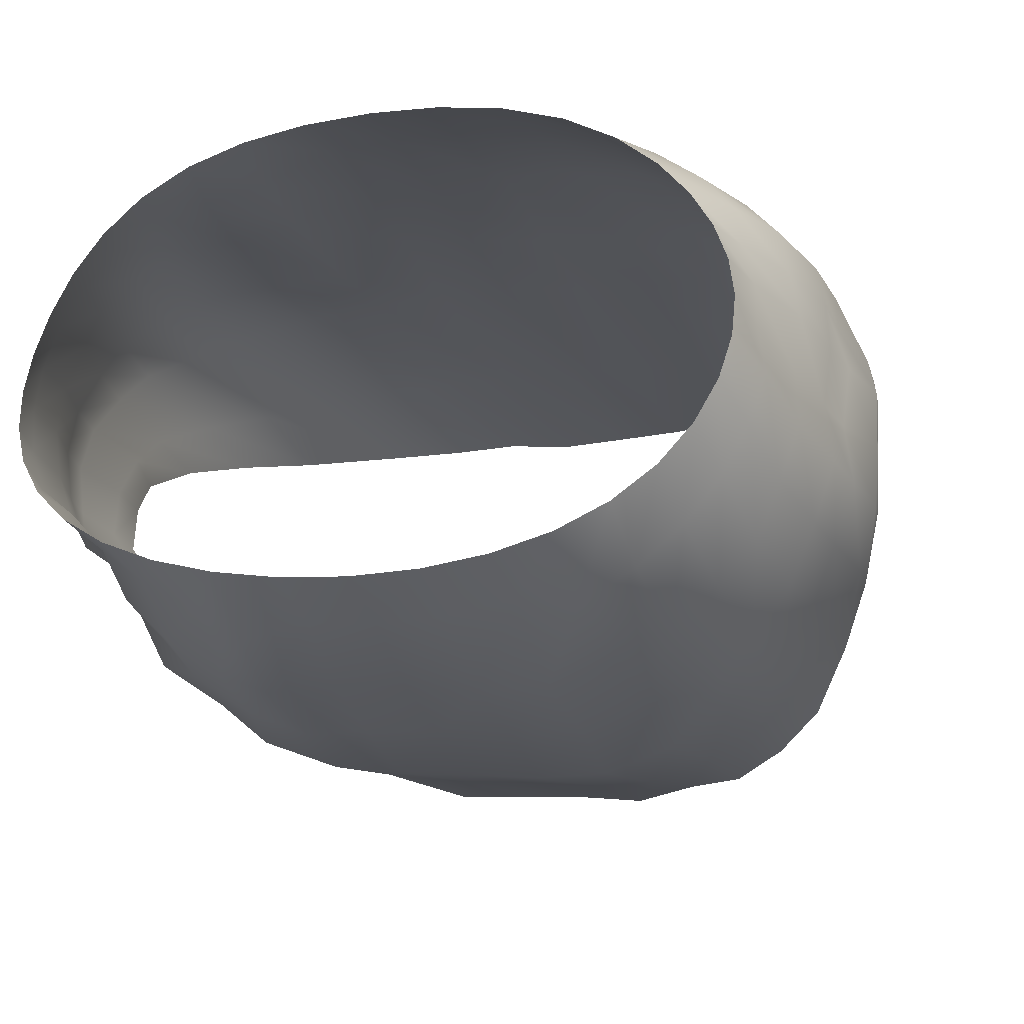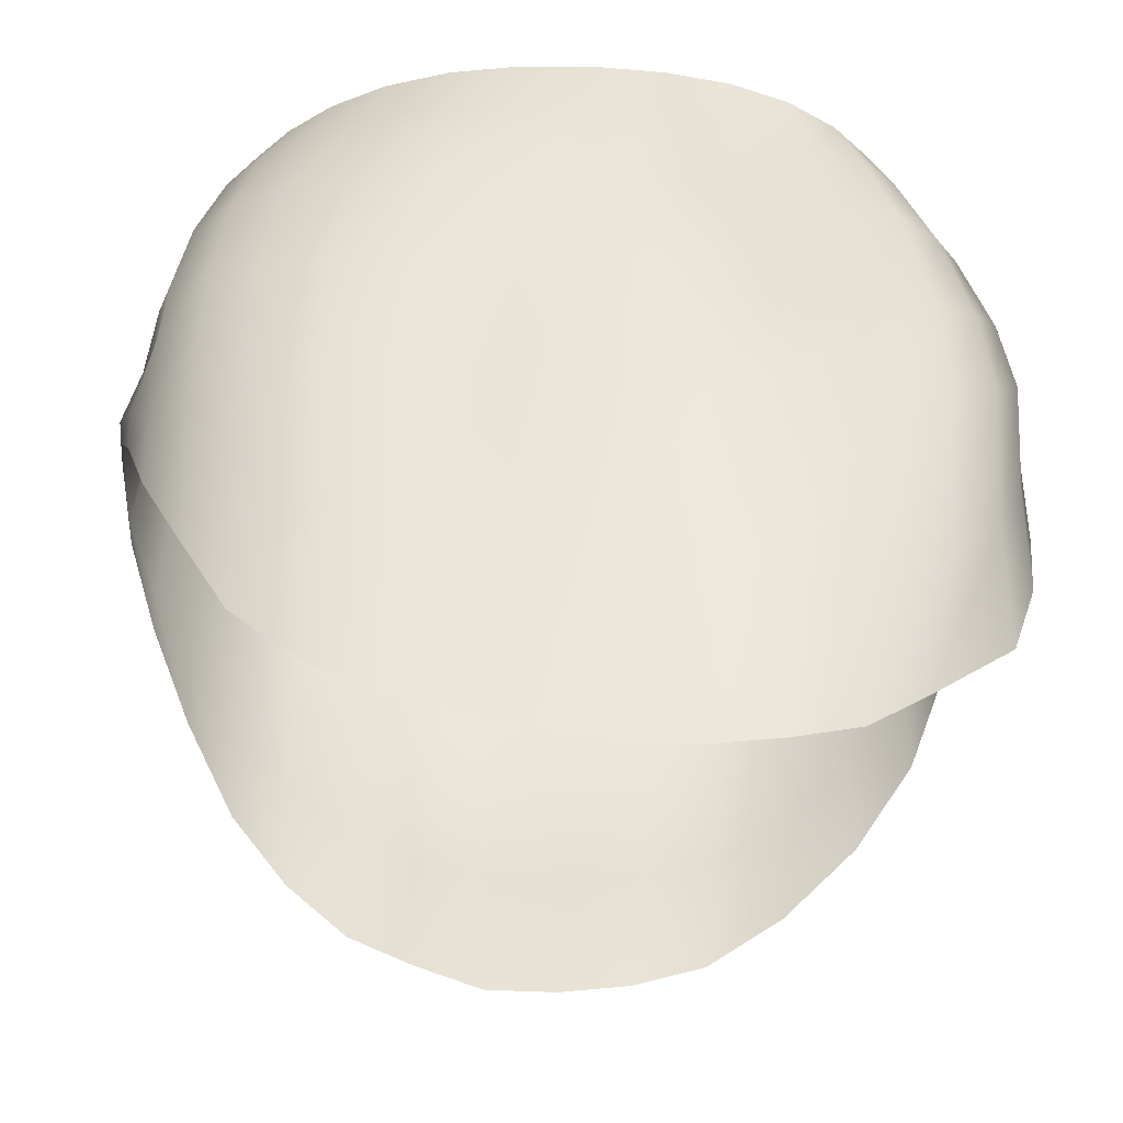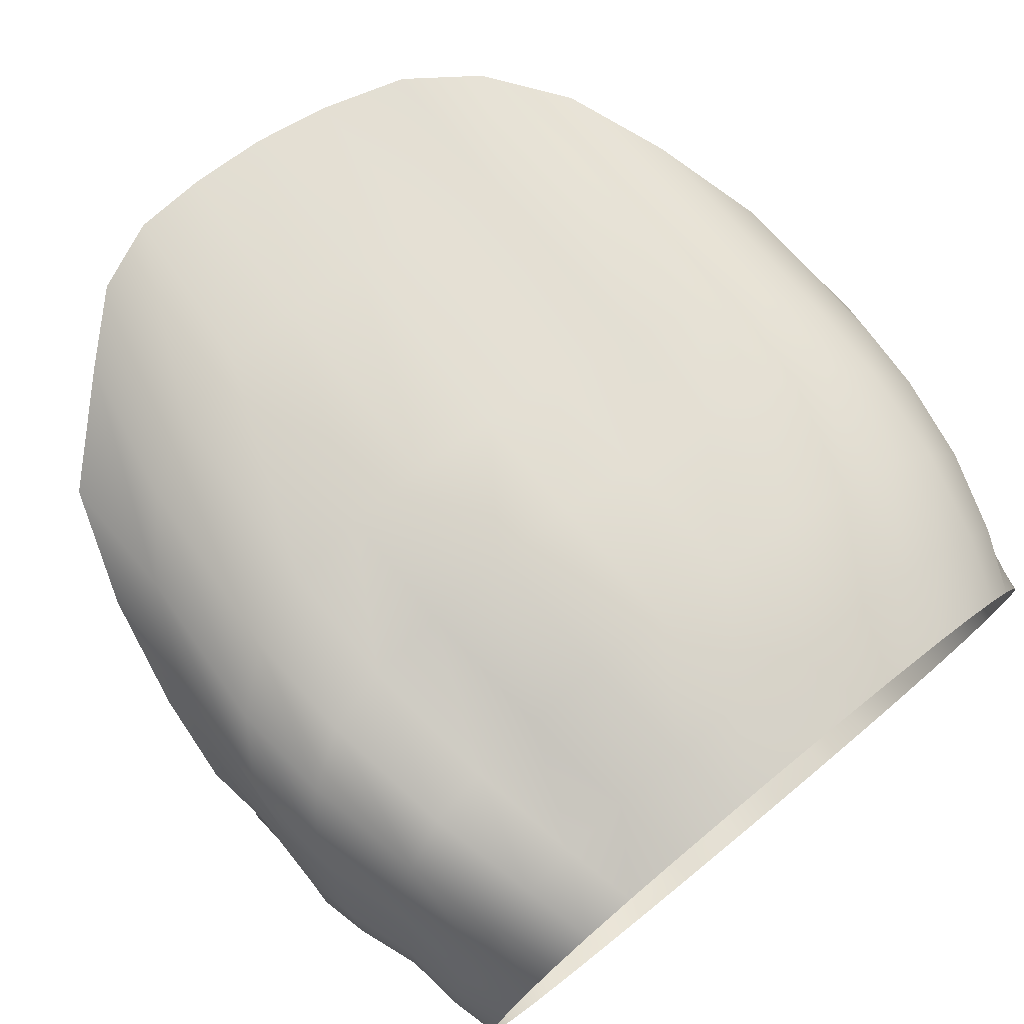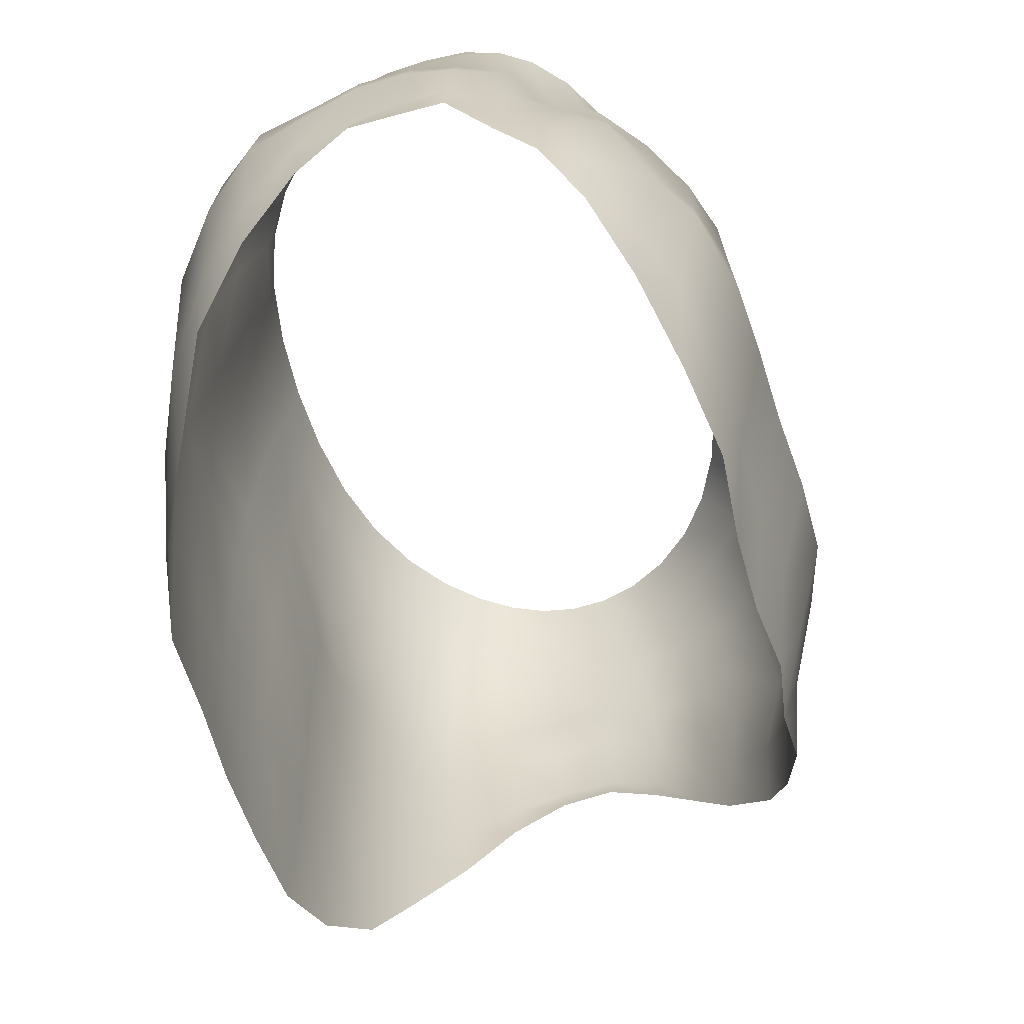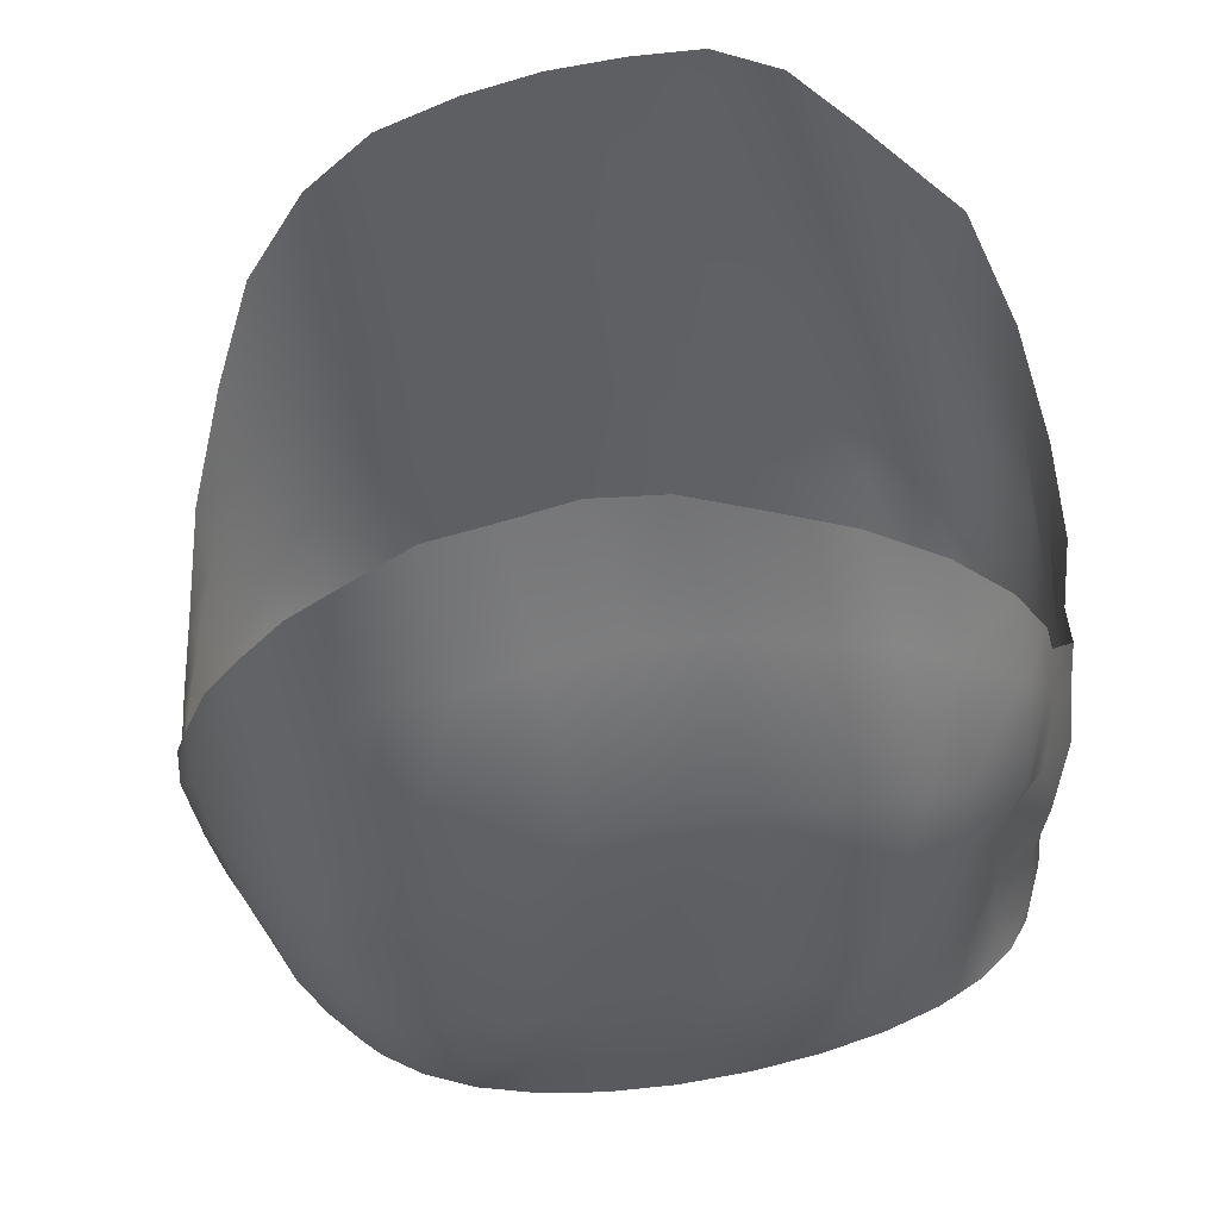
<metadata>
{"format":"obj","ext":"obj","renderer":"f3d","projection":"perspective","resolution":1024,"background":"white","views":[{"elev":-22.7,"azim":-160.4,"up":"+Z"},{"elev":-41.5,"azim":-6.8,"up":"+Y"},{"elev":74.5,"azim":140.5,"up":"+Z"},{"elev":-62.7,"azim":101.8,"up":"+Y"},{"elev":-47.5,"azim":7.8,"up":"+Z"}]}
</metadata>
<code>
v  -8.248 104.2 -10.2
v  -10.5 104.3 -9.111
v  -10.4 107.1 -7.524
v  -8.209 107.1 -8.408
v  -8.13 99.7 -10.88
v  -10.56 100 -10.29
v  -12.64 100.4 -8.757
v  -12.42 104.4 -7.687
v  8.26 104.2 10.02
v  10.49 104.3 9.786
v  9.751 107.1 9.023
v  7.633 107.1 10.09
v  16.8 93.29 -0.5897
v  15.83 91.74 -2.436
v  15.79 94.14 -2.592
v  16.66 95.37 -0.6403
v  -10.36 90.22 10.34
v  -7.242 89.53 10.66
v  -7.287 94.24 10.63
v  -10.39 94.7 10.29
v  -14.36 100.9 -7.261
v  -13.96 104.6 -5.992
v  14.55 102.5 -3.057
v  13.09 102 -4.575
v  13.06 105 -4
v  14.5 105.2 -2.723
v  -14.69 96.84 -7.603
v  -15.94 97.81 -5.522
v  -15.44 101.4 -5.147
v  11.55 99.99 10.57
v  13.4 100.6 9.16
v  12.24 104.5 8.374
v  13.36 98.71 -4.69
v  12.87 97.47 -6.668
v  12.39 101.4 -6.487
v  -6.853 99.65 11.1
v  -3.616 99.52 11.62
v  -3.576 104.1 11.13
v  -6.596 104.1 10.55
v  -16.37 101.7 -3.036
v  -15.84 104.8 -2.205
v  -15.1 104.7 -4.128
v  14.54 89.49 -6.173
v  12.11 86.98 -7.474
v  12.17 92.64 -8.409
v  14.25 94.37 -6.9
v  -17.32 96.39 -3.45
v  -17.17 97.08 -1.249
v  -16.84 99.04 -1.166
v  -17.02 98.6 -3.387
v  13.53 104.8 6.656
v  12.72 107.1 5.969
v  11.44 107.1 7.606
v  11.75 96.23 -8.251
v  9.581 95.17 -9.797
v  8.641 100.2 -9.768
v  10.74 100.7 -8.244
v  -0.4451 104 11.44
v  -0.5154 107.1 10.96
v  -3.439 107.1 10.62
v  -17.2 99.01 1.316
v  -16.65 101.9 1.443
v  -16.32 101.9 -0.9005
v  -12.22 107.1 -6.325
v  -17.52 97.03 1.253
v  -17.02 96.2 3.549
v  -16.99 98.49 3.57
v  14.68 101.3 7.362
v  14.93 102 5.328
v  14.42 105 4.774
v  7.696 90.14 -10.99
v  4.869 89.54 -11.39
v  4.646 93.95 -10.77
v  7.07 94.41 -10.84
v  -0.1255 93.85 12.14
v  3.318 93.77 12.75
v  3.05 99.42 12.04
v  -0.2751 99.45 11.92
v  -16.26 101.6 3.532
v  -15.91 101.2 5.553
v  -14.86 104.6 5.123
v  -15.15 104.7 3.352
v  9.129 99.61 10.72
v  -14.45 100.7 7.424
v  -13.54 104.5 6.827
v  16.43 96.03 5.765
v  16.76 97.65 3.548
v  16.32 99.83 3.46
v  15.95 98.74 5.681
v  0.6316 99.38 -10.98
v  -2.453 99.38 -11.51
v  -2.942 104.1 -10.05
v  -0.05566 104.1 -10.01
v  2.66 104 11.52
v  5.607 104.1 10.57
v  5.146 107.1 10.74
v  2.39 107.1 11.01
v  -14.85 87.18 7.663
v  -12.93 84.41 8.943
v  -13.11 91.38 9.125
v  -15.01 92.98 7.781
v  -5.407 99.49 -11.69
v  -5.704 104.1 -9.709
v  -12.89 78.99 8.69
v  -10.23 76.1 9.799
v  -10.21 82.4 10.1
v  14.97 105.1 2.849
v  15.18 105.2 0.9483
v  14.61 107.1 0.8718
v  14.26 107.1 2.531
v  -13.63 107.1 -4.869
v  15.04 105.2 -0.9095
v  14.66 107.1 -0.7259
v  -12.79 95.87 -9.353
v  -10.53 95.04 -11.09
v  -10.49 91.12 -10.68
v  -12.83 92.3 -9.689
v  12.38 94.69 11.02
v  9.737 94.03 11.3
v  9.833 89.2 12.11
v  12.6 90.14 11.26
v  15.19 102.8 -1.006
v  -9.839 99.89 10.27
v  -9.353 104.2 9.636
v  14.66 96.11 -4.981
v  15.27 97.54 -2.944
v  15.4 92.04 -4.451
v  -14.61 107.1 -3.254
v  14.79 91.77 9.705
v  11.98 82.44 10.86
v  14.25 85.02 9.341
v  11.68 104.8 -5.669
v  -3.556 80.56 11.14
v  -7.166 81.19 10.38
v  -7.284 74.33 10.52
v  -3.8 73.37 10.8
v  -16.18 95.17 -5.516
v  -16.43 91.48 -5.309
v  -17.61 93.47 -3.383
v  9.876 104.6 -7.195
v  10.45 107.1 -6.328
v  12.25 107.1 -5.103
v  -15.63 104.8 -0.3039
v  14.41 95.83 9.629
v  15.76 97.29 7.792
v  7.673 104.4 -8.517
v  8.195 107.1 -7.369
v  -3.571 93.99 11.43
v  -3.527 89.15 11.44
v  -0.08614 88.95 12.15
v  -15.58 104.8 1.546
v  6.589 99.75 -10.67
v  5.62 104.3 -10.06
v  16.7 91.58 5.571
v  15.85 88.31 7.582
v  15.87 84.02 7.237
v  16.75 88.25 5.317
v  3.703 99.49 -10.56
v  2.841 104.2 -9.606
v  -16.53 97.58 5.747
v  -14.93 96.48 7.73
v  -16.7 94.73 5.769
v  15.39 102.6 3.205
v  -1.923 93.8 -11.64
v  1.355 93.77 -11.14
v  1.754 89.3 -11.71
v  -1.538 89.36 -12.19
v  6.653 93.79 11.69
v  3.354 88.83 12.3
v  6.698 88.86 12.48
v  -12.41 100.3 9.03
v  -11.7 104.3 8.371
v  -4.677 89.67 -12.39
v  -1.737 82.33 -10.63
v  -4.695 82.85 -10.92
v  -8.754 107.1 8.974
v  -10.88 107.1 7.664
v  16.78 98.46 1.334
v  16.43 94.09 3.47
v  16.5 95.4 1.385
v  -5.05 94.01 -11.81
v  -7.939 94.42 -11.02
v  6.236 99.45 11.18
v  16.36 100.4 1.236
v  16.06 100.3 -0.9505
v  15.48 102.8 1.083
v  16.55 98.4 -0.8338
v  15.49 99.72 -3.092
v  -14.83 93.71 -7.482
v  -14.77 89.14 -6.969
v  15.54 89.02 -4.186
v  14.35 85.72 -5.797
v  -18.03 94.59 -1.265
v  13.54 107.1 -3.735
v  14.33 107.1 -2.265
v  -18.11 94.42 1.287
v  10.64 91.18 -9.87
v  -17.55 92.87 3.541
v  -17.94 93.23 1.288
v  -17.43 90.99 3.511
v  7.074 83.39 -9.657
v  4.282 82.53 -9.917
v  3.06 80.1 11.94
v  -0.2388 80.23 11.82
v  -0.64 72.91 11.04
v  2.469 72.78 11.14
v  17.09 91.53 3.316
v  -13.11 95.46 9.067
v  -7.831 90.25 -11.68
v  -10.35 85.11 -9.631
v  -12.73 86.92 -8.595
v  9.263 80.89 11.7
v  -12.52 82.83 -8.415
v  -14.55 85.89 -6.595
v  16.24 93.91 7.875
v  -6.235 107.1 9.972
v  -15.18 107.1 -1.594
v  1.342 82.21 -10.15
v  -7.735 83.76 -10.39
v  6.255 80.23 12.09
v  12.12 82.46 -7.209
v  10.21 84.88 -8.728
v  -14.78 82.92 7.484
v  10.66 76.29 10.24
v  14.31 79.74 8.928
v  -16.2 89.17 -5
v  -17.4 91.99 -3.08
v  -2.329 76.57 -9.888
v  -5.067 77.3 -9.659
v  13.63 107.1 4.245
v  -13.77 107.1 4.619
v  -14.62 107.1 3.093
v  -12.54 107.1 6.166
v  -17.85 93.53 -0.9449
v  6.289 77.82 -9.201
v  3.352 76.72 -9.176
v  -2.991 107.1 -9.193
v  -0.1254 107.1 -9.129
v  8.194 74.1 11.09
v  -16.61 90.24 5.712
v  0.4808 76.35 -9.387
v  -7.708 78.55 -9.868
v  5.439 73.06 11.51
v  16.69 93.28 1.333
v  9.274 79.74 -8.36
v  -5.715 107.1 -8.96
v  -10.21 80.37 -9.279
v  -16.51 87.25 5.615
v  -15.34 107.1 0.02447
v  -15.14 107.1 1.578
v  5.595 107.1 -8.197
v  2.777 107.1 -8.79
g Cylinder_1_Cylinder_1
f 1 2 3
f 3 4 1
f 2 1 5
f 5 6 2
f 6 7 8
f 8 2 6
f 9 10 11
f 11 12 9
f 13 14 15
f 15 16 13
f 17 18 19
f 19 20 17
f 7 21 22
f 22 8 7
f 23 24 25
f 25 26 23
f 27 28 29
f 29 21 27
f 30 31 32
f 32 10 30
f 33 34 35
f 35 24 33
f 36 37 38
f 38 39 36
f 29 40 41
f 41 42 29
f 43 44 45
f 45 46 43
f 47 48 49
f 49 50 47
f 32 51 52
f 52 53 32
f 54 55 56
f 56 57 54
f 38 58 59
f 59 60 38
f 49 61 62
f 62 63 49
f 2 8 64
f 64 3 2
f 65 66 67
f 67 61 65
f 68 69 70
f 70 51 68
f 71 72 73
f 73 74 71
f 75 76 77
f 77 78 75
f 79 80 81
f 81 82 79
f 10 9 83
f 83 30 10
f 80 84 85
f 85 81 80
f 86 87 88
f 88 89 86
f 90 91 92
f 92 93 90
f 94 95 96
f 96 97 94
f 98 99 100
f 100 101 98
f 91 102 103
f 103 92 91
f 104 105 106
f 106 99 104
f 107 108 109
f 109 110 107
f 102 5 1
f 1 103 102
f 95 9 12
f 12 96 95
f 8 22 111
f 111 64 8
f 108 112 113
f 113 109 108
f 114 115 116
f 116 117 114
f 118 119 120
f 120 121 118
f 122 23 26
f 26 112 122
f 123 36 39
f 39 124 123
f 21 7 114
f 114 27 21
f 125 126 15
f 15 127 125
f 22 42 128
f 128 111 22
f 129 121 130
f 130 131 129
f 24 35 132
f 132 25 24
f 133 134 135
f 135 136 133
f 47 137 138
f 138 139 47
f 132 140 141
f 141 142 132
f 40 63 143
f 143 41 40
f 68 31 144
f 144 145 68
f 140 146 147
f 147 141 140
f 75 148 149
f 149 150 75
f 63 62 151
f 151 143 63
f 56 152 153
f 153 146 56
f 62 79 82
f 82 151 62
f 154 155 156
f 156 157 154
f 152 158 159
f 159 153 152
f 58 94 97
f 97 59 58
f 80 79 67
f 67 160 80
f 158 90 93
f 93 159 158
f 161 160 162
f 162 101 161
f 69 163 107
f 107 70 69
f 164 165 166
f 166 167 164
f 168 76 169
f 169 170 168
f 84 171 172
f 172 85 84
f 173 167 174
f 174 175 173
f 172 124 176
f 176 177 172
f 178 87 179
f 179 180 178
f 5 102 181
f 181 182 5
f 83 183 168
f 168 119 83
f 184 185 122
f 122 186 184
f 187 126 188
f 188 185 187
f 18 17 106
f 106 134 18
f 137 189 190
f 190 138 137
f 43 127 191
f 191 192 43
f 46 45 54
f 54 34 46
f 48 47 139
f 139 193 48
f 26 25 194
f 194 195 26
f 65 48 193
f 193 196 65
f 197 71 74
f 74 55 197
f 198 196 199
f 199 200 198
f 72 71 201
f 201 202 72
f 203 204 205
f 205 206 203
f 73 165 90
f 90 158 73
f 179 154 157
f 157 207 179
f 101 100 208
f 208 161 101
f 208 20 123
f 123 171 208
f 209 116 115
f 115 182 209
f 117 116 210
f 210 211 117
f 121 120 212
f 212 130 121
f 190 211 213
f 213 214 190
f 126 125 33
f 33 188 126
f 121 129 144
f 144 118 121
f 19 148 37
f 37 36 19
f 28 50 40
f 40 29 28
f 10 32 53
f 53 11 10
f 150 149 133
f 133 204 150
f 215 86 89
f 89 145 215
f 39 38 60
f 60 216 39
f 42 41 217
f 217 128 42
f 167 166 218
f 218 174 167
f 51 32 31
f 31 68 51
f 164 181 102
f 102 91 164
f 88 184 186
f 186 163 88
f 209 173 175
f 175 219 209
f 120 170 220
f 220 212 120
f 180 16 187
f 187 178 180
f 16 15 126
f 126 187 16
f 44 43 192
f 192 221 44
f 222 201 71
f 71 197 222
f 202 218 166
f 166 72 202
f 99 98 223
f 223 104 99
f 99 106 17
f 17 100 99
f 219 210 116
f 116 209 219
f 58 38 37
f 37 78 58
f 131 130 224
f 224 225 131
f 134 133 149
f 149 18 134
f 139 138 226
f 226 227 139
f 155 154 86
f 86 215 155
f 175 174 228
f 228 229 175
f 51 70 230
f 230 52 51
f 82 81 231
f 231 232 82
f 81 85 233
f 233 231 81
f 127 43 46
f 46 125 127
f 193 139 227
f 227 234 193
f 44 222 197
f 197 45 44
f 196 193 234
f 234 199 196
f 196 198 66
f 66 65 196
f 202 201 235
f 235 236 202
f 204 203 169
f 169 150 204
f 154 179 87
f 87 86 154
f 93 92 237
f 237 238 93
f 130 212 239
f 239 224 130
f 211 190 189
f 189 117 211
f 131 155 215
f 215 129 131
f 204 133 136
f 136 205 204
f 198 240 162
f 162 66 198
f 240 98 101
f 101 162 240
f 174 218 241
f 241 228 174
f 203 220 170
f 170 169 203
f 219 175 229
f 229 242 219
f 212 220 243
f 243 239 212
f 244 13 16
f 16 180 244
f 95 94 77
f 77 183 95
f 245 235 201
f 201 222 245
f 236 241 218
f 218 202 236
f 92 103 246
f 246 237 92
f 242 247 210
f 210 219 242
f 108 107 163
f 163 186 108
f 103 1 4
f 4 246 103
f 9 95 183
f 183 83 9
f 221 245 222
f 222 44 221
f 112 108 186
f 186 122 112
f 112 26 195
f 195 113 112
f 124 39 216
f 216 176 124
f 42 22 21
f 21 29 42
f 225 156 155
f 155 131 225
f 200 248 240
f 240 198 200
f 248 223 98
f 98 240 248
f 206 243 220
f 220 203 206
f 25 132 142
f 142 194 25
f 140 132 35
f 35 57 140
f 14 191 127
f 127 15 14
f 41 143 249
f 249 217 41
f 146 140 57
f 57 56 146
f 143 151 250
f 250 249 143
f 207 244 180
f 180 179 207
f 105 135 134
f 134 106 105
f 214 226 138
f 138 190 214
f 146 153 251
f 251 147 146
f 151 82 232
f 232 250 151
f 153 159 252
f 252 251 153
f 247 213 211
f 211 210 247
f 94 58 78
f 78 77 94
f 159 93 238
f 238 252 159
f 70 107 110
f 110 230 70
f 85 172 177
f 177 233 85
f 124 172 171
f 171 123 124
f 20 19 36
f 36 123 20
f 28 27 189
f 189 137 28
f 34 33 125
f 125 46 34
f 50 49 63
f 63 40 50
f 55 54 45
f 45 197 55
f 61 49 48
f 48 65 61
f 61 67 79
f 79 62 61
f 74 73 158
f 158 152 74
f 76 75 150
f 150 169 76
f 89 88 163
f 163 69 89
f 115 114 7
f 7 6 115
f 119 118 30
f 30 83 119
f 27 114 117
f 117 189 27
f 145 144 129
f 129 215 145
f 148 75 78
f 78 37 148
f 160 67 66
f 66 162 160
f 160 161 84
f 84 80 160
f 165 164 91
f 91 90 165
f 76 168 183
f 183 77 76
f 182 181 173
f 173 209 182
f 119 168 170
f 170 120 119
f 185 184 178
f 178 187 185
f 185 188 23
f 23 122 185
f 34 54 57
f 57 35 34
f 55 74 152
f 152 56 55
f 165 73 72
f 72 166 165
f 161 208 171
f 171 84 161
f 20 208 100
f 100 17 20
f 182 115 6
f 6 5 182
f 188 33 24
f 24 23 188
f 118 144 31
f 31 30 118
f 148 19 18
f 18 149 148
f 50 28 137
f 137 47 50
f 145 89 69
f 69 68 145
f 181 164 167
f 167 173 181
f 184 88 87
f 87 178 184

</code>
